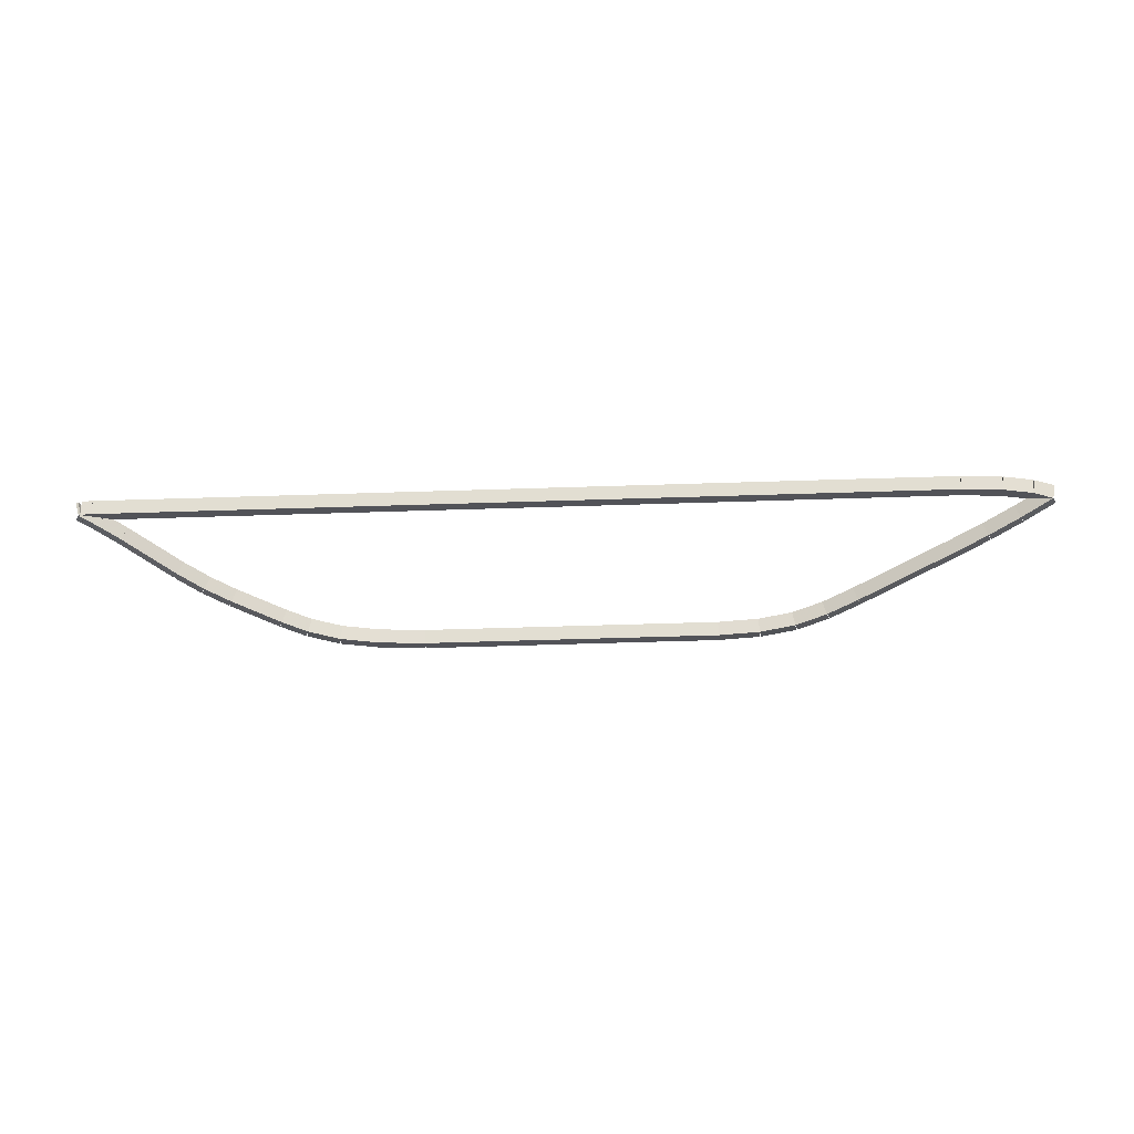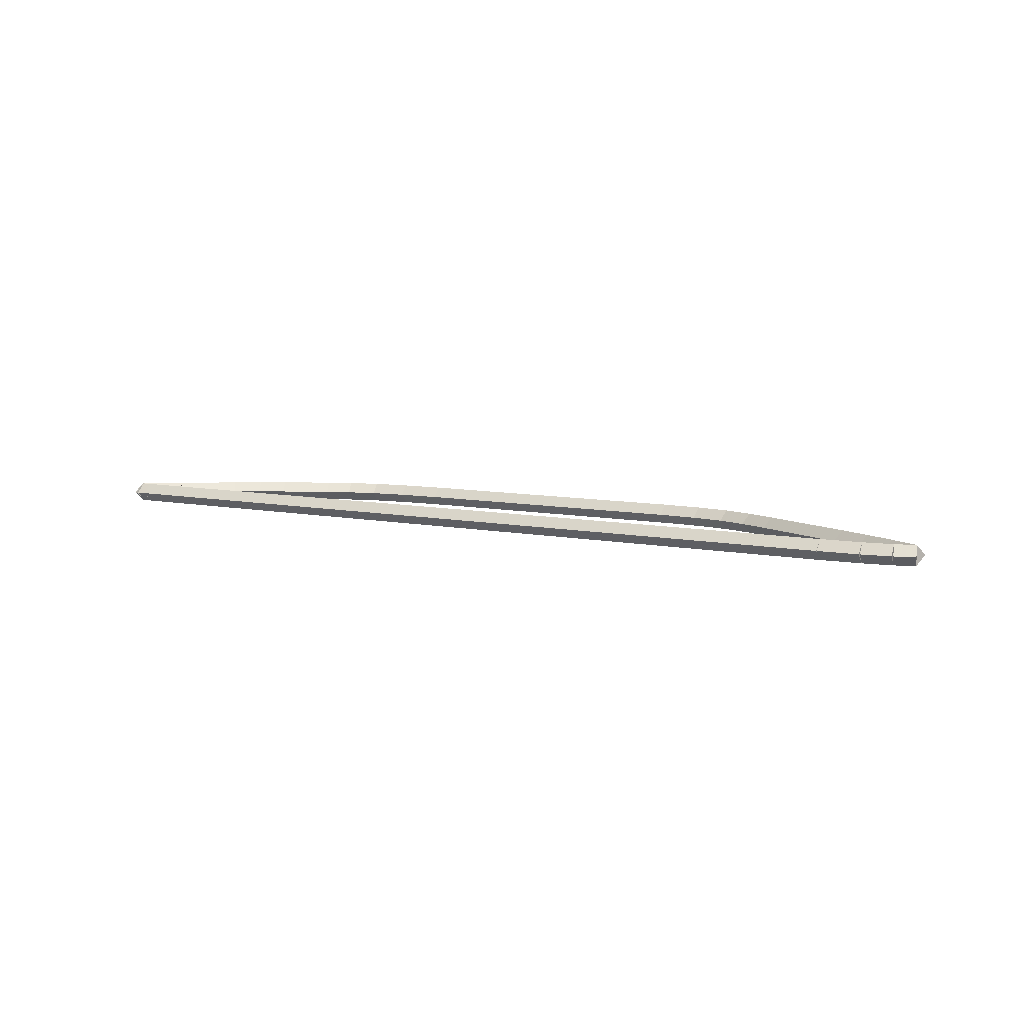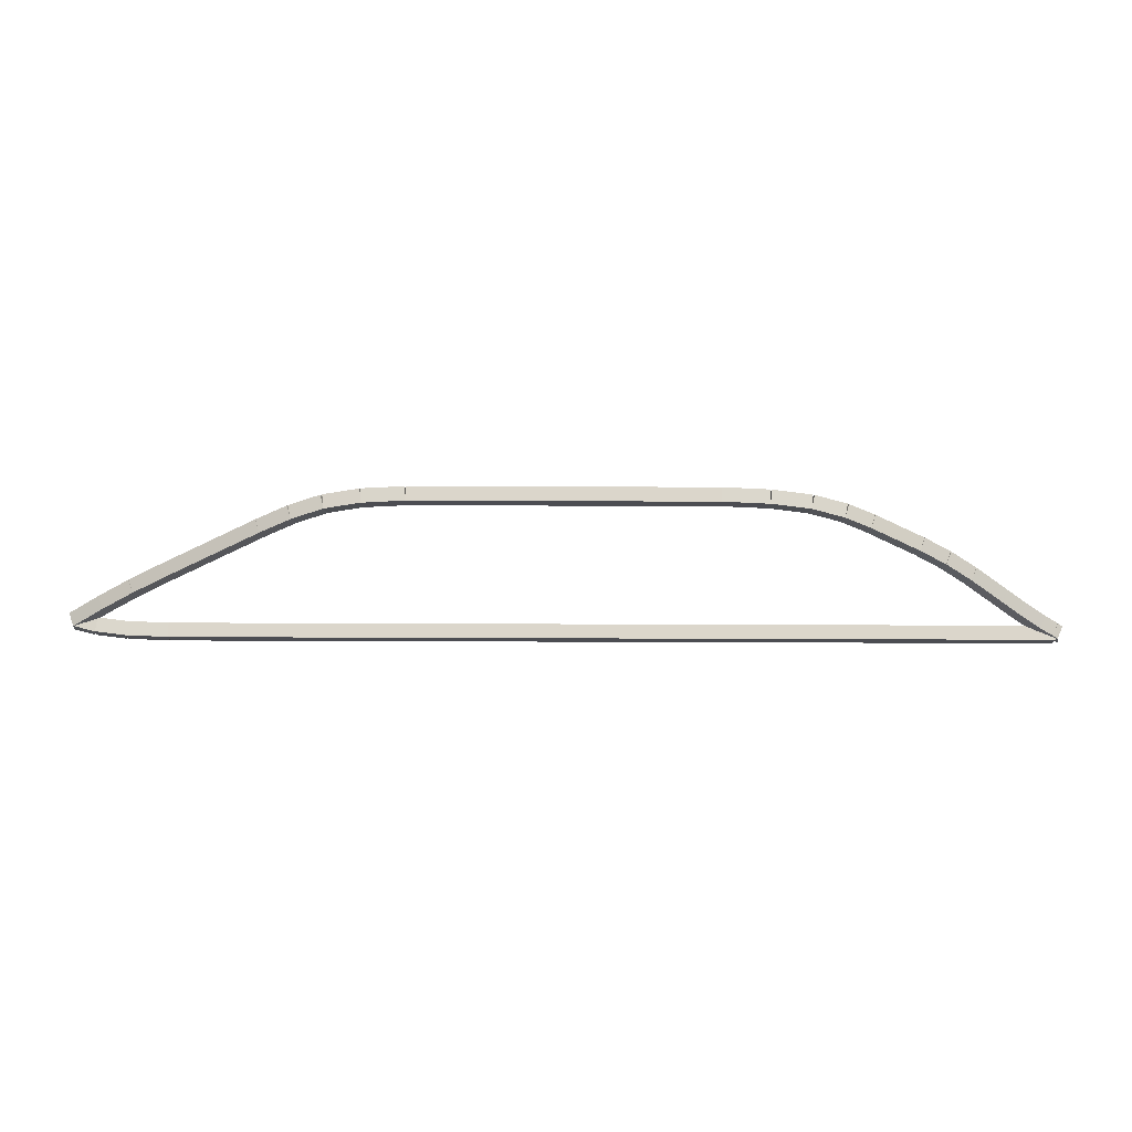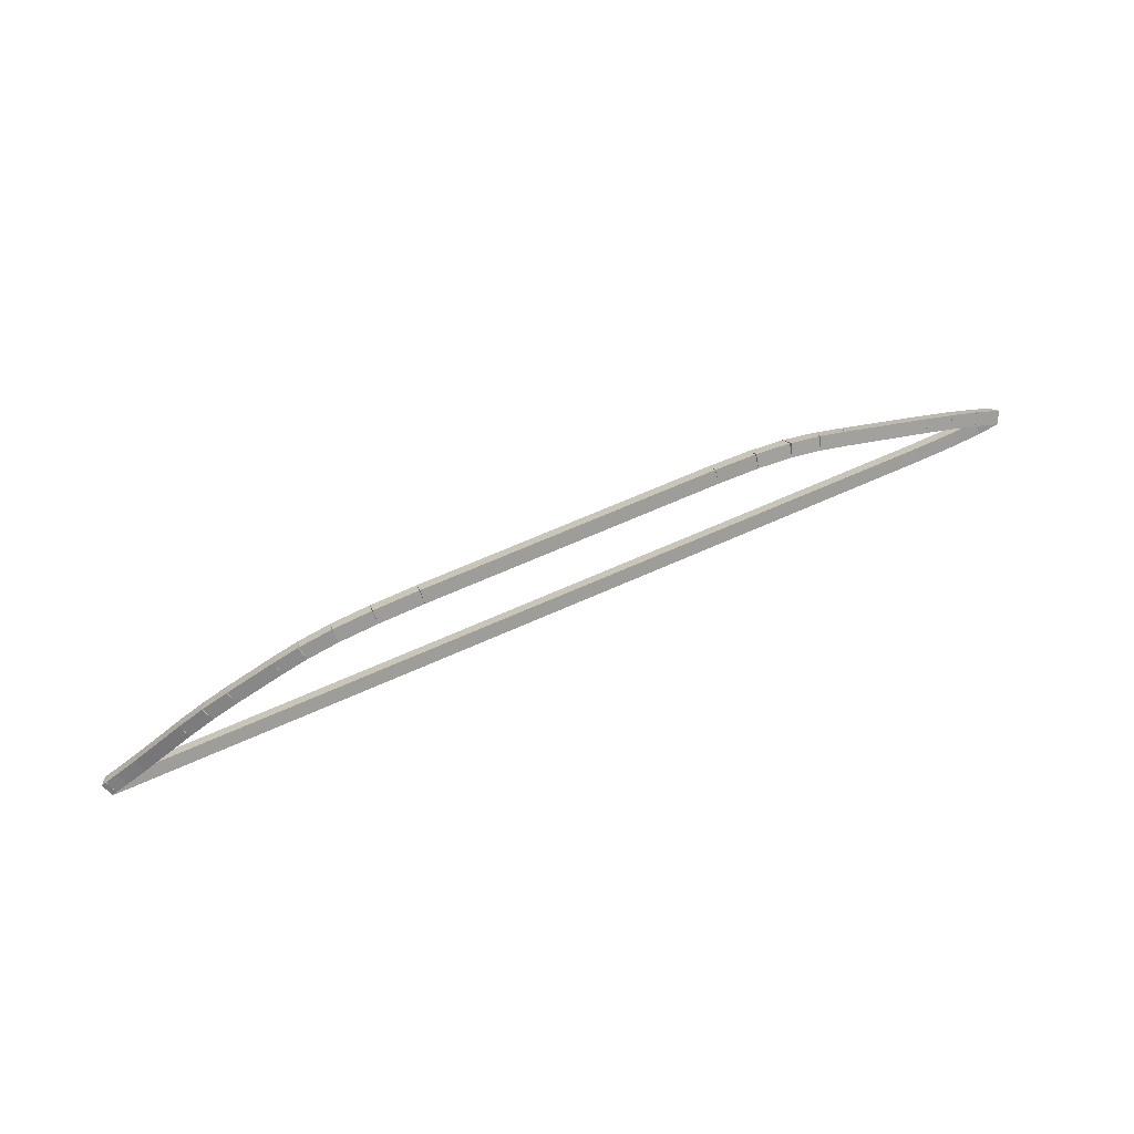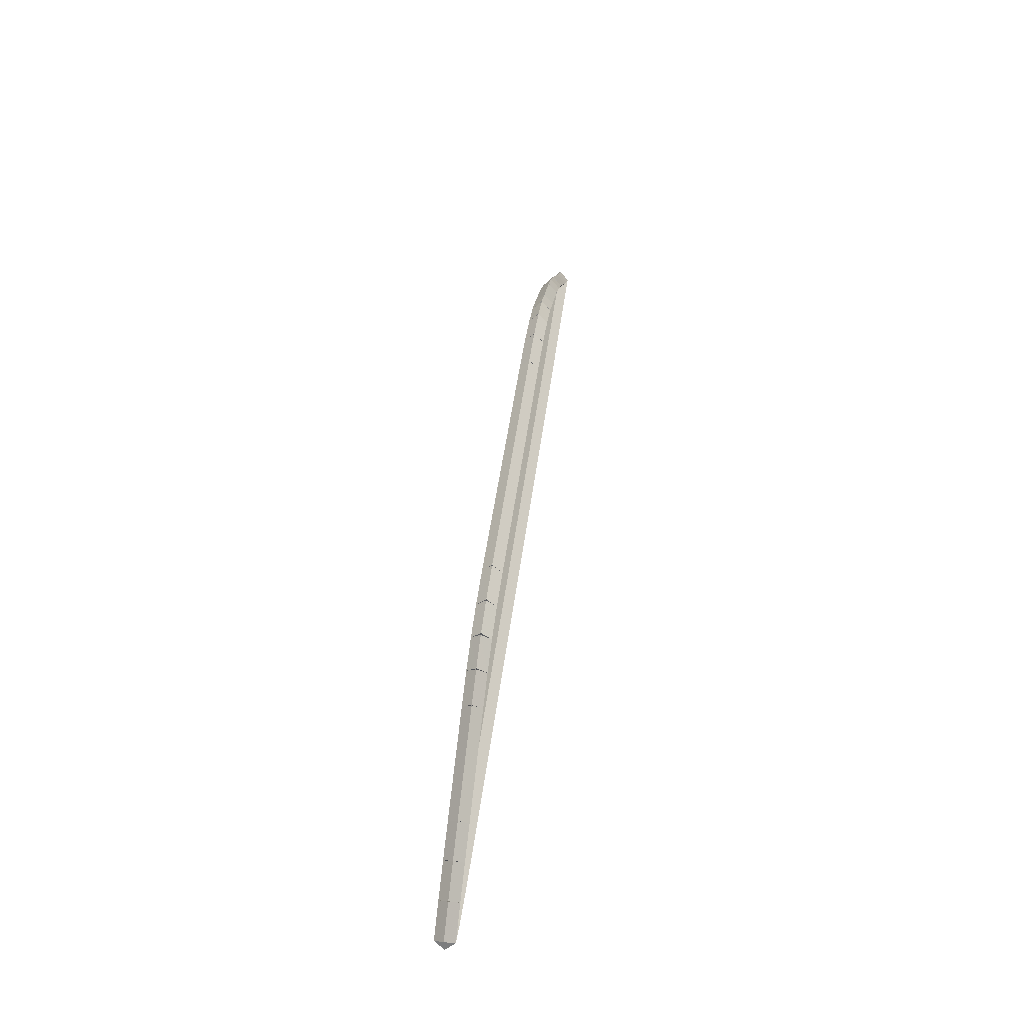
<metadata>
{"format":"obj","ext":"obj","renderer":"f3d","projection":"perspective","resolution":1024,"background":"white","views":[{"elev":-67.6,"azim":1.8,"up":"+Z"},{"elev":7.8,"azim":31.1,"up":"+Z"},{"elev":28.6,"azim":-179.7,"up":"+Y"},{"elev":66.6,"azim":-24.1,"up":"+Y"},{"elev":46.9,"azim":97.3,"up":"+Y"}]}
</metadata>
<code>
g name
v 34.33 40.73 15.7
v 34.28 40.92 15.9
v 34.22 41.11 15.7
v 34.28 40.92 15.5
v 34.73 40.85 15.7
v 34.67 41.04 15.9
v 34.62 41.23 15.7
v 34.67 41.04 15.5
f 1 2 3 4
f 6 2 1 5
f 5 1 4 8
f 6 5 8 7
f 8 4 3 7
f 7 3 2 6
g name
v 33.69 40.84 15.9
v 33.66 41.03 15.7
v 33.69 40.84 15.5
v 33.72 40.64 15.7
v 34.28 40.92 15.9
v 34.25 41.12 15.7
v 34.28 40.92 15.5
v 34.3 40.72 15.7
f 9 10 11 12
f 14 10 9 13
f 13 9 12 16
f 14 13 16 15
f 16 12 11 15
f 15 11 10 14
g name
v 32.88 40.8 15.9
v 32.87 41 15.7
v 32.88 40.8 15.5
v 32.89 40.6 15.7
v 33.69 40.84 15.9
v 33.68 41.04 15.7
v 33.69 40.84 15.5
v 33.7 40.64 15.7
f 17 18 19 20
f 22 18 17 21
f 21 17 20 24
f 22 21 24 23
f 24 20 19 23
f 23 19 18 22
g name
v 15.95 40.78 15.9
v 15.95 40.98 15.7
v 15.95 40.78 15.5
v 15.95 40.58 15.7
v 32.88 40.8 15.9
v 32.88 41 15.7
v 32.88 40.8 15.5
v 32.88 40.6 15.7
f 25 26 27 28
f 30 26 25 29
f 29 25 28 32
f 30 29 32 31
f 32 28 27 31
f 31 27 26 30
g name
v 15.74 40.79 15.9
v 15.74 40.99 15.7
v 15.74 40.79 15.5
v 15.74 40.59 15.7
v 15.95 40.78 15.9
v 15.96 40.98 15.7
v 15.95 40.78 15.5
v 15.95 40.58 15.7
f 33 34 35 36
f 38 34 33 37
f 37 33 36 40
f 38 37 40 39
f 40 36 35 39
f 39 35 34 38
g name
v 15.69 40.81 15.9
v 15.77 40.99 15.7
v 15.69 40.81 15.5
v 15.62 40.62 15.7
v 15.74 40.79 15.9
v 15.81 40.97 15.7
v 15.74 40.79 15.5
v 15.67 40.6 15.7
f 41 42 43 44
f 46 42 41 45
f 45 41 44 48
f 46 45 48 47
f 48 44 43 47
f 47 43 42 46
g name
v 15.79 40.88 15.9
v 15.91 40.71 15.7
v 15.79 40.88 15.5
v 15.67 41.04 15.7
v 15.69 40.81 15.9
v 15.81 40.64 15.7
v 15.69 40.81 15.5
v 15.58 40.97 15.7
f 49 50 51 52
f 54 50 49 53
f 53 49 52 56
f 54 53 56 55
f 56 52 51 55
f 55 51 50 54
g name
v 16.05 41.04 15.9
v 16.16 40.87 15.7
v 16.05 41.04 15.5
v 15.94 41.21 15.7
v 15.79 40.88 15.9
v 15.9 40.71 15.7
v 15.79 40.88 15.5
v 15.68 41.04 15.7
f 57 58 59 60
f 62 58 57 61
f 61 57 60 64
f 62 61 64 63
f 64 60 59 63
f 63 59 58 62
g name
v 16.46 41.33 15.9
v 16.57 41.16 15.7
v 16.46 41.33 15.5
v 16.34 41.49 15.7
v 16.05 41.04 15.9
v 16.16 40.88 15.7
v 16.05 41.04 15.5
v 15.93 41.2 15.7
f 65 66 67 68
f 70 66 65 69
f 69 65 68 72
f 70 69 72 71
f 72 68 67 71
f 71 67 66 70
g name
v 17.48 42.09 15.9
v 17.6 41.93 15.7
v 17.48 42.09 15.5
v 17.36 42.25 15.7
v 16.46 41.33 15.9
v 16.58 41.17 15.7
v 16.46 41.33 15.5
v 16.34 41.49 15.7
f 73 74 75 76
f 78 74 73 77
f 77 73 76 80
f 78 77 80 79
f 80 76 75 79
f 79 75 74 78
g name
v 17.99 42.44 15.9
v 18.1 42.27 15.7
v 17.99 42.44 15.5
v 17.88 42.6 15.7
v 17.48 42.09 15.9
v 17.59 41.93 15.7
v 17.48 42.09 15.5
v 17.37 42.26 15.7
f 81 82 83 84
f 86 82 81 85
f 85 81 84 88
f 86 85 88 87
f 88 84 83 87
f 87 83 82 86
g name
v 18.5 42.73 15.9
v 18.6 42.55 15.7
v 18.5 42.73 15.5
v 18.4 42.9 15.7
v 17.99 42.44 15.9
v 18.09 42.26 15.7
v 17.99 42.44 15.5
v 17.89 42.61 15.7
f 89 90 91 92
f 94 90 89 93
f 93 89 92 96
f 94 93 96 95
f 96 92 91 95
f 95 91 90 94
g name
v 19.46 43.2 15.9
v 19.55 43.03 15.7
v 19.46 43.2 15.5
v 19.37 43.38 15.7
v 18.5 42.73 15.9
v 18.59 42.55 15.7
v 18.5 42.73 15.5
v 18.41 42.9 15.7
f 97 98 99 100
f 102 98 97 101
f 101 97 100 104
f 102 101 104 103
f 104 100 99 103
f 103 99 98 102
g name
v 19.96 43.42 15.9
v 20.04 43.24 15.7
v 19.96 43.42 15.5
v 19.88 43.61 15.7
v 19.46 43.2 15.9
v 19.54 43.02 15.7
v 19.46 43.2 15.5
v 19.38 43.39 15.7
f 105 106 107 108
f 110 106 105 109
f 109 105 108 112
f 110 109 112 111
f 112 108 107 111
f 111 107 106 110
g name
v 20.59 43.61 15.9
v 20.65 43.41 15.7
v 20.59 43.61 15.5
v 20.54 43.8 15.7
v 19.96 43.42 15.9
v 20.02 43.23 15.7
v 19.96 43.42 15.5
v 19.91 43.62 15.7
f 113 114 115 116
f 118 114 113 117
f 117 113 116 120
f 118 117 120 119
f 120 116 115 119
f 119 115 114 118
g name
v 21.37 43.71 15.9
v 21.39 43.51 15.7
v 21.37 43.71 15.5
v 21.34 43.91 15.7
v 20.59 43.61 15.9
v 20.62 43.41 15.7
v 20.59 43.61 15.5
v 20.57 43.8 15.7
f 121 122 123 124
f 126 122 121 125
f 125 121 124 128
f 126 125 128 127
f 128 124 123 127
f 127 123 122 126
g name
v 22.28 43.75 15.9
v 22.29 43.55 15.7
v 22.28 43.75 15.5
v 22.27 43.95 15.7
v 21.37 43.71 15.9
v 21.38 43.51 15.7
v 21.37 43.71 15.5
v 21.36 43.91 15.7
f 129 130 131 132
f 134 130 129 133
f 133 129 132 136
f 134 133 136 135
f 136 132 131 135
f 135 131 130 134
g name
v 28.17 43.76 15.9
v 28.17 43.56 15.7
v 28.17 43.76 15.5
v 28.17 43.96 15.7
v 22.28 43.75 15.9
v 22.28 43.55 15.7
v 22.28 43.75 15.5
v 22.28 43.95 15.7
f 137 138 139 140
f 142 138 137 141
f 141 137 140 144
f 142 141 144 143
f 144 140 139 143
f 143 139 138 142
g name
v 29 43.71 15.9
v 28.99 43.51 15.7
v 29 43.71 15.5
v 29.01 43.91 15.7
v 28.17 43.76 15.9
v 28.16 43.56 15.7
v 28.17 43.76 15.5
v 28.18 43.96 15.7
f 145 146 147 148
f 150 146 145 149
f 149 145 148 152
f 150 149 152 151
f 152 148 147 151
f 151 147 146 150
g name
v 29.7 43.59 15.9
v 29.67 43.39 15.7
v 29.7 43.59 15.5
v 29.74 43.79 15.7
v 29 43.71 15.9
v 28.96 43.52 15.7
v 29 43.71 15.5
v 29.03 43.91 15.7
f 153 154 155 156
f 158 154 153 157
f 157 153 156 160
f 158 157 160 159
f 160 156 155 159
f 159 155 154 158
g name
v 30.33 43.37 15.9
v 30.26 43.18 15.7
v 30.33 43.37 15.5
v 30.39 43.56 15.7
v 29.7 43.59 15.9
v 29.64 43.4 15.7
v 29.7 43.59 15.5
v 29.77 43.78 15.7
f 161 162 163 164
f 166 162 161 165
f 165 161 164 168
f 166 165 168 167
f 168 164 163 167
f 167 163 162 166
g name
v 30.94 43.08 15.9
v 30.85 42.9 15.7
v 30.94 43.08 15.5
v 31.02 43.26 15.7
v 30.33 43.37 15.9
v 30.24 43.19 15.7
v 30.33 43.37 15.5
v 30.41 43.55 15.7
f 169 170 171 172
f 174 170 169 173
f 173 169 172 176
f 174 173 176 175
f 176 172 171 175
f 175 171 170 174
g name
v 32.83 42.11 15.9
v 32.74 41.93 15.7
v 32.83 42.11 15.5
v 32.92 42.29 15.7
v 30.94 43.08 15.9
v 30.85 42.9 15.7
v 30.94 43.08 15.5
v 31.03 43.26 15.7
f 177 178 179 180
f 182 178 177 181
f 181 177 180 184
f 182 181 184 183
f 184 180 179 183
f 183 179 178 182
g name
v 33.45 41.77 15.9
v 33.36 41.6 15.7
v 33.45 41.77 15.5
v 33.55 41.95 15.7
v 32.83 42.11 15.9
v 32.73 41.93 15.7
v 32.83 42.11 15.5
v 32.92 42.29 15.7
f 185 186 187 188
f 190 186 185 189
f 189 185 188 192
f 190 189 192 191
f 192 188 187 191
f 191 187 186 190
g name
v 34.07 41.42 15.9
v 33.97 41.25 15.7
v 34.07 41.42 15.5
v 34.17 41.59 15.7
v 33.45 41.77 15.9
v 33.35 41.6 15.7
v 33.45 41.77 15.5
v 33.56 41.95 15.7
f 193 194 195 196
f 198 194 193 197
f 197 193 196 200
f 198 197 200 199
f 200 196 195 199
f 199 195 194 198
g name
v 34.78 41.21 15.7
v 34.67 41.04 15.9
v 34.57 40.87 15.7
v 34.67 41.04 15.5
v 34.18 41.59 15.7
v 34.07 41.42 15.9
v 33.96 41.25 15.7
v 34.07 41.42 15.5
f 201 202 203 204
f 206 202 201 205
f 205 201 204 208
f 206 205 208 207
f 208 204 203 207
f 207 203 202 206

</code>
